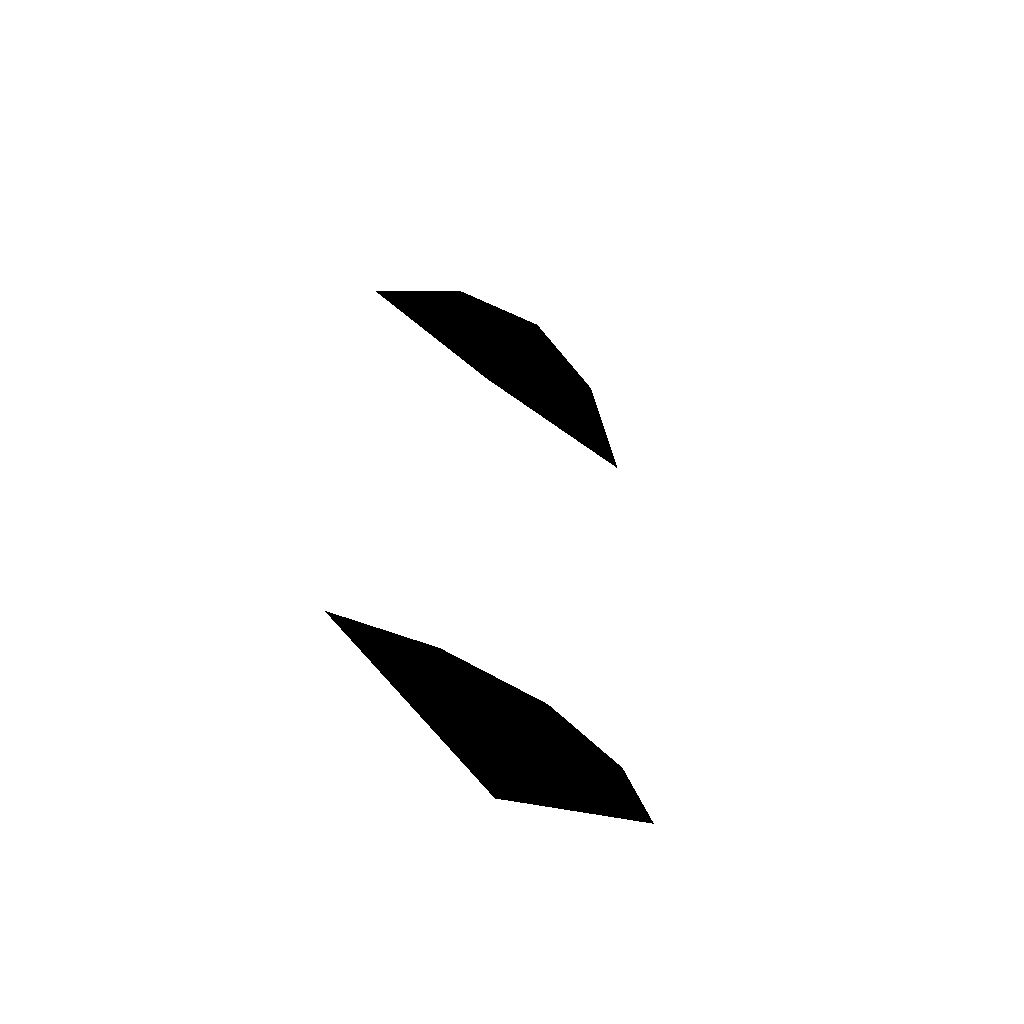
<metadata>
{"format":"obj","ext":"obj","renderer":"f3d","projection":"perspective","resolution":1024,"background":"white","views":[{"elev":-58.3,"azim":50.5,"up":"+Z"}]}
</metadata>
<code>
o BKSHIELD0
v 0.5654 0 -7.63 0 0 0
v 0.5639 3.357 -5.8 0 0 0
v 0.1086 0 -6.634 0 0 0
v 1.476 1.822 -6.385 0 0 0
v 0.5639 -3.357 -5.8 0 0 0
v 1.476 -1.822 -6.385 0 0 0
v 1.825 0 -6.607 0 0 0
v 1.476 -1.822 6.385 0 0 0
v 0.5654 0 7.63 0 0 0
v 0.5639 -3.357 5.8 0 0 0
v 0.1086 0 6.634 0 0 0
v 0.5639 3.357 5.8 0 0 0
v 1.476 1.822 6.385 0 0 0
v 1.825 0 6.607 0 0 0
f 9 11 10
f 9 12 11
f 1 5 3
f 1 3 2
f 10 8 9
f 13 12 9
f 6 5 1
f 2 4 1
f 8 14 9
f 14 13 9
f 7 6 1
f 4 7 1
f 10 11 8
f 11 14 8
f 12 13 11
f 14 11 13
f 5 6 3
f 7 3 6
f 2 3 4
f 3 7 4

</code>
